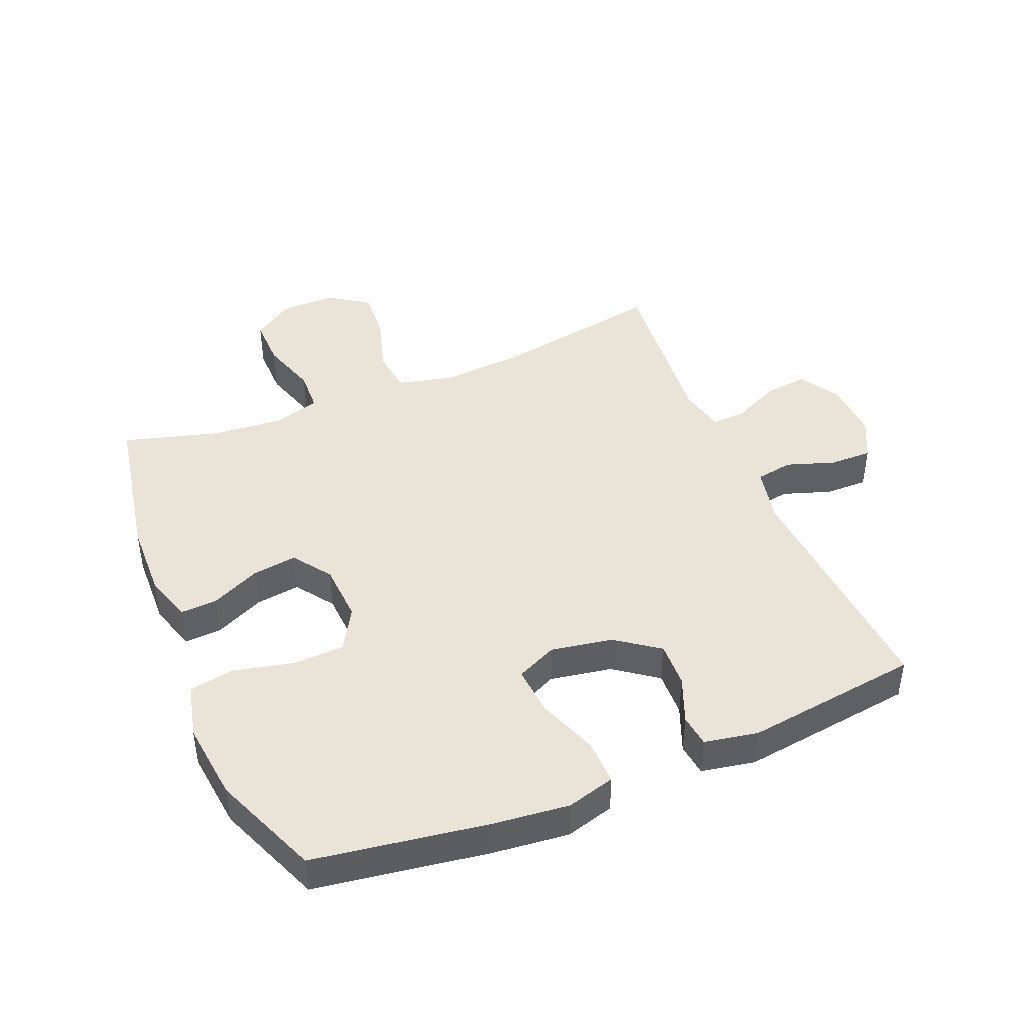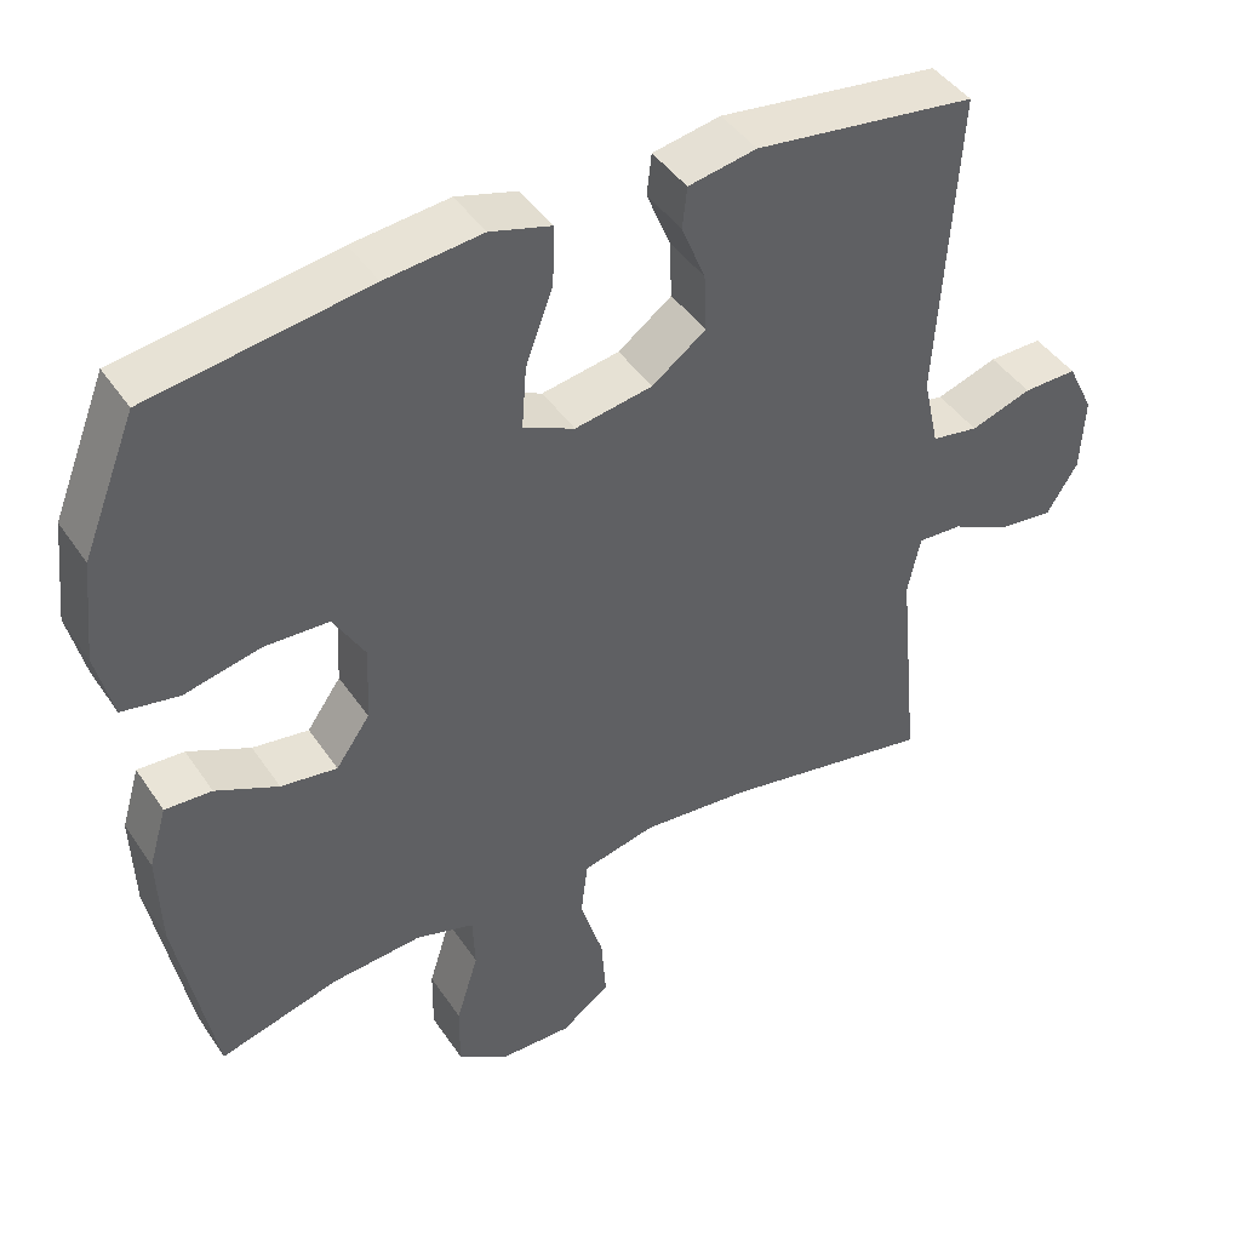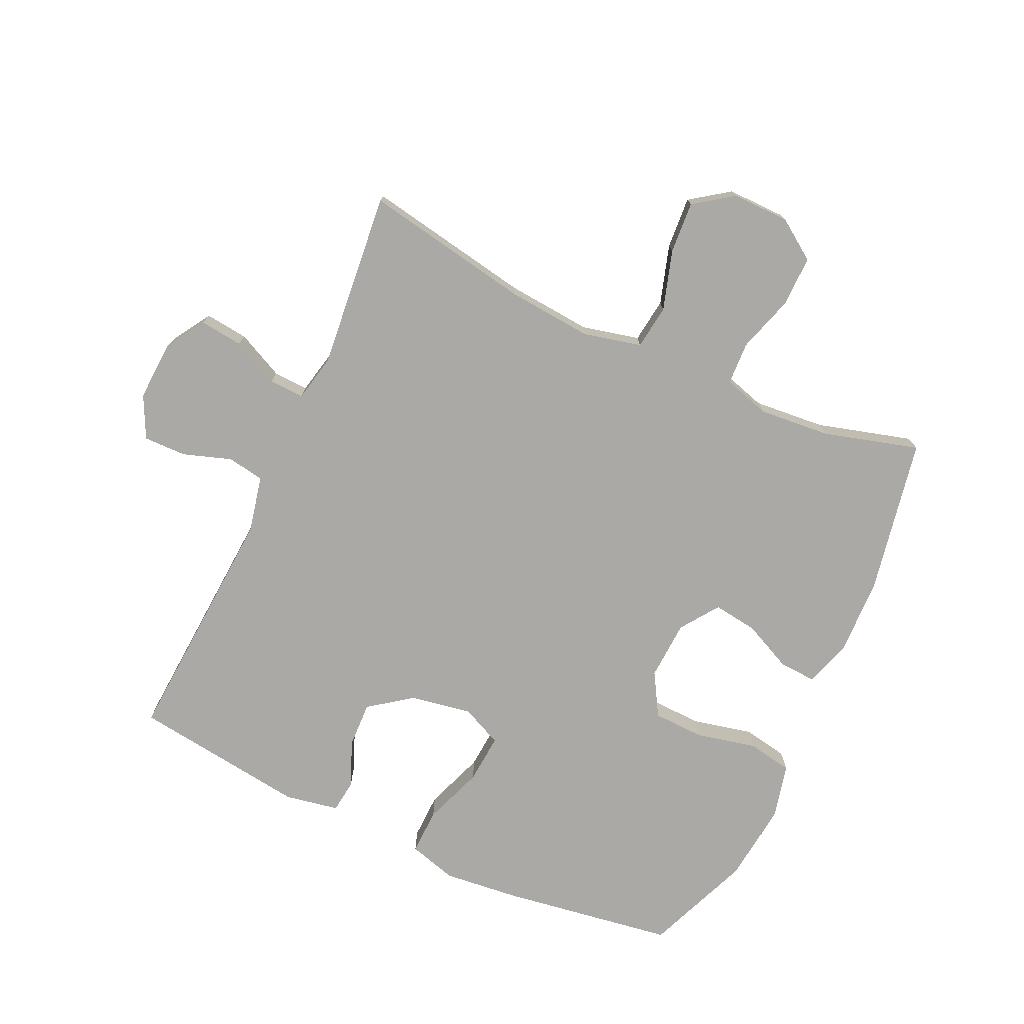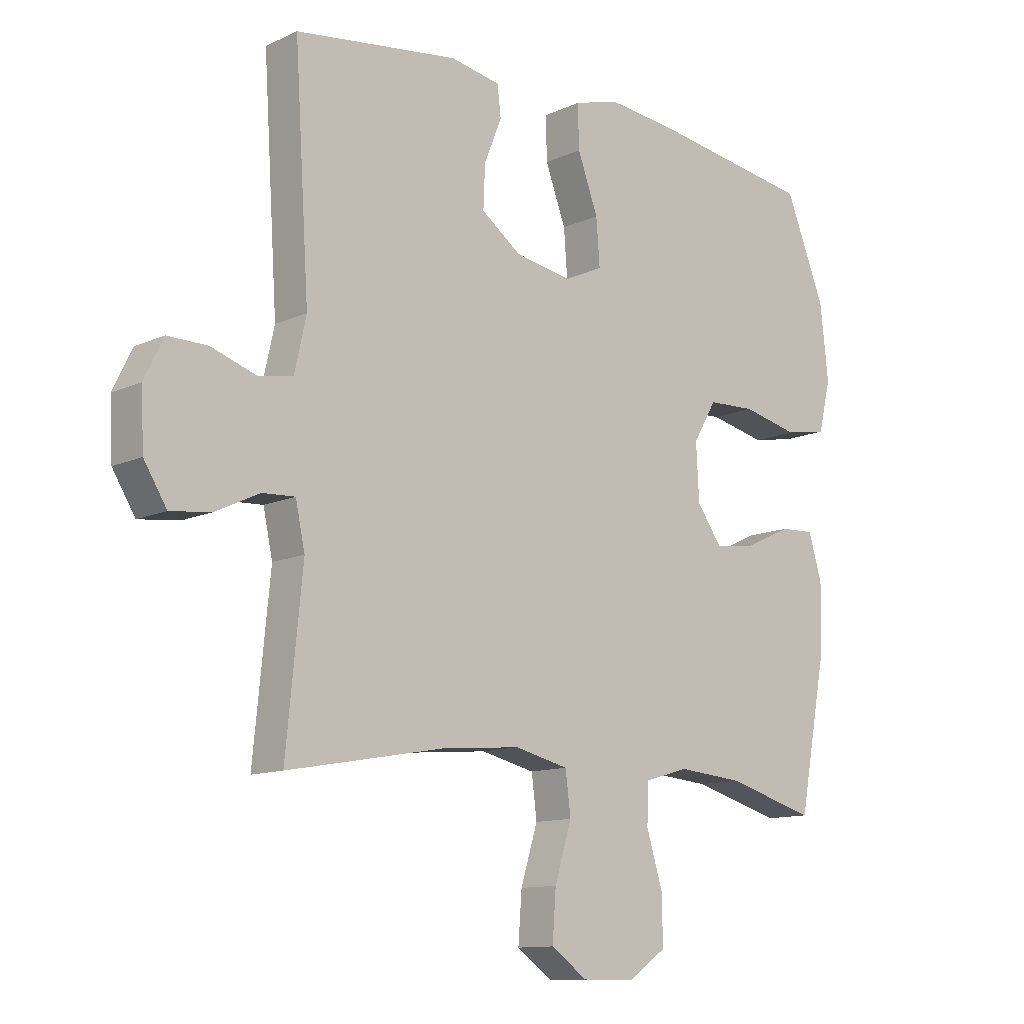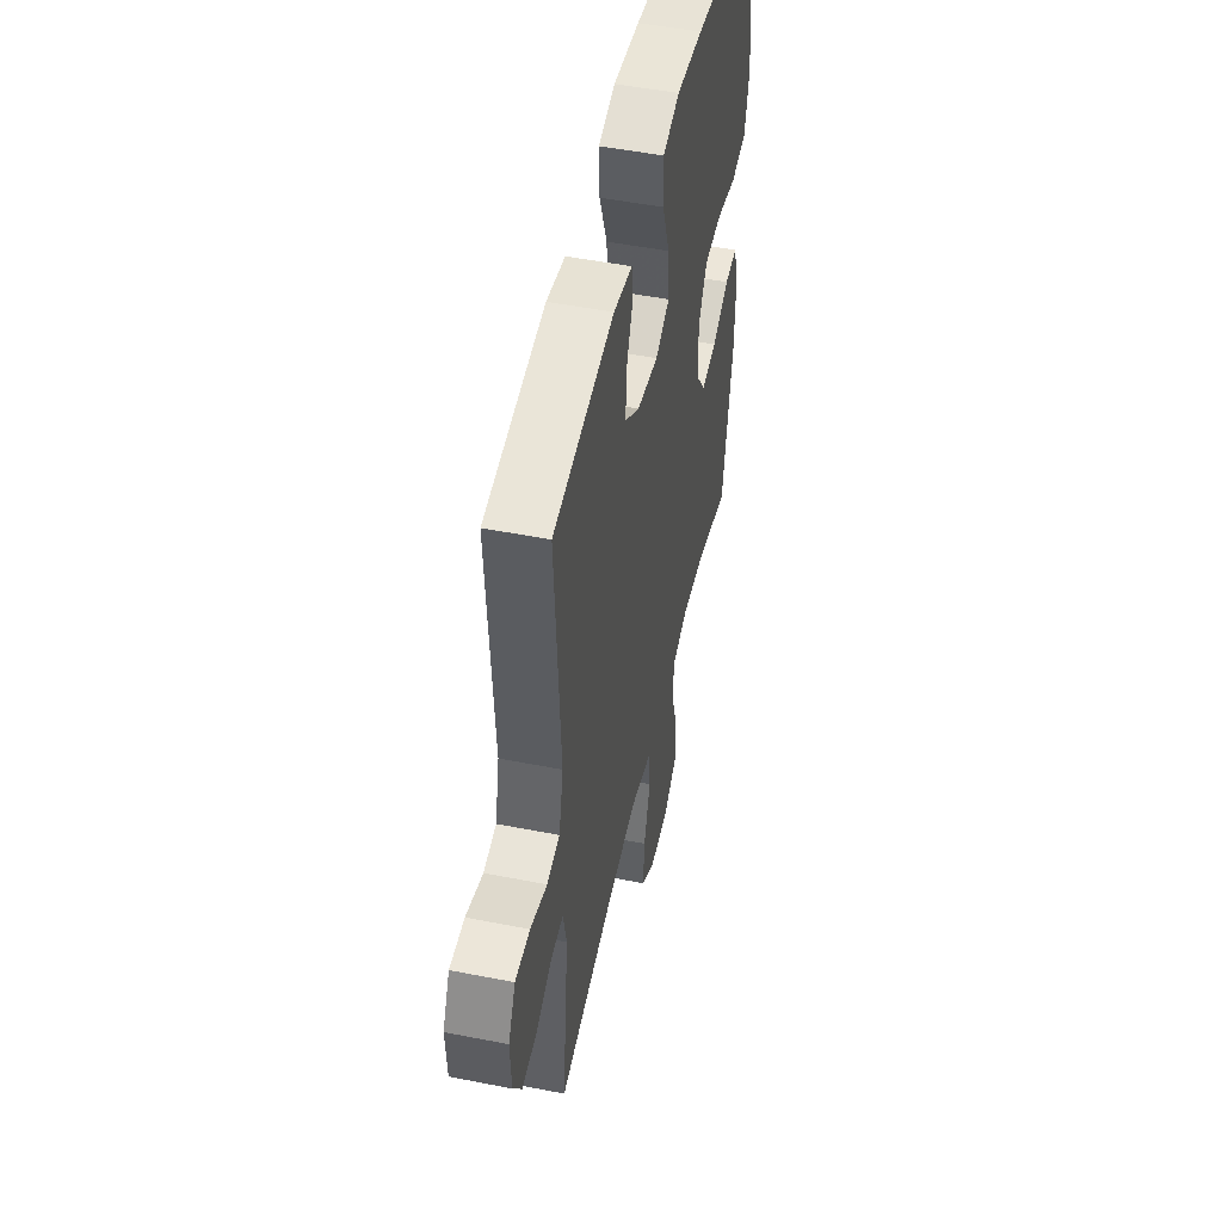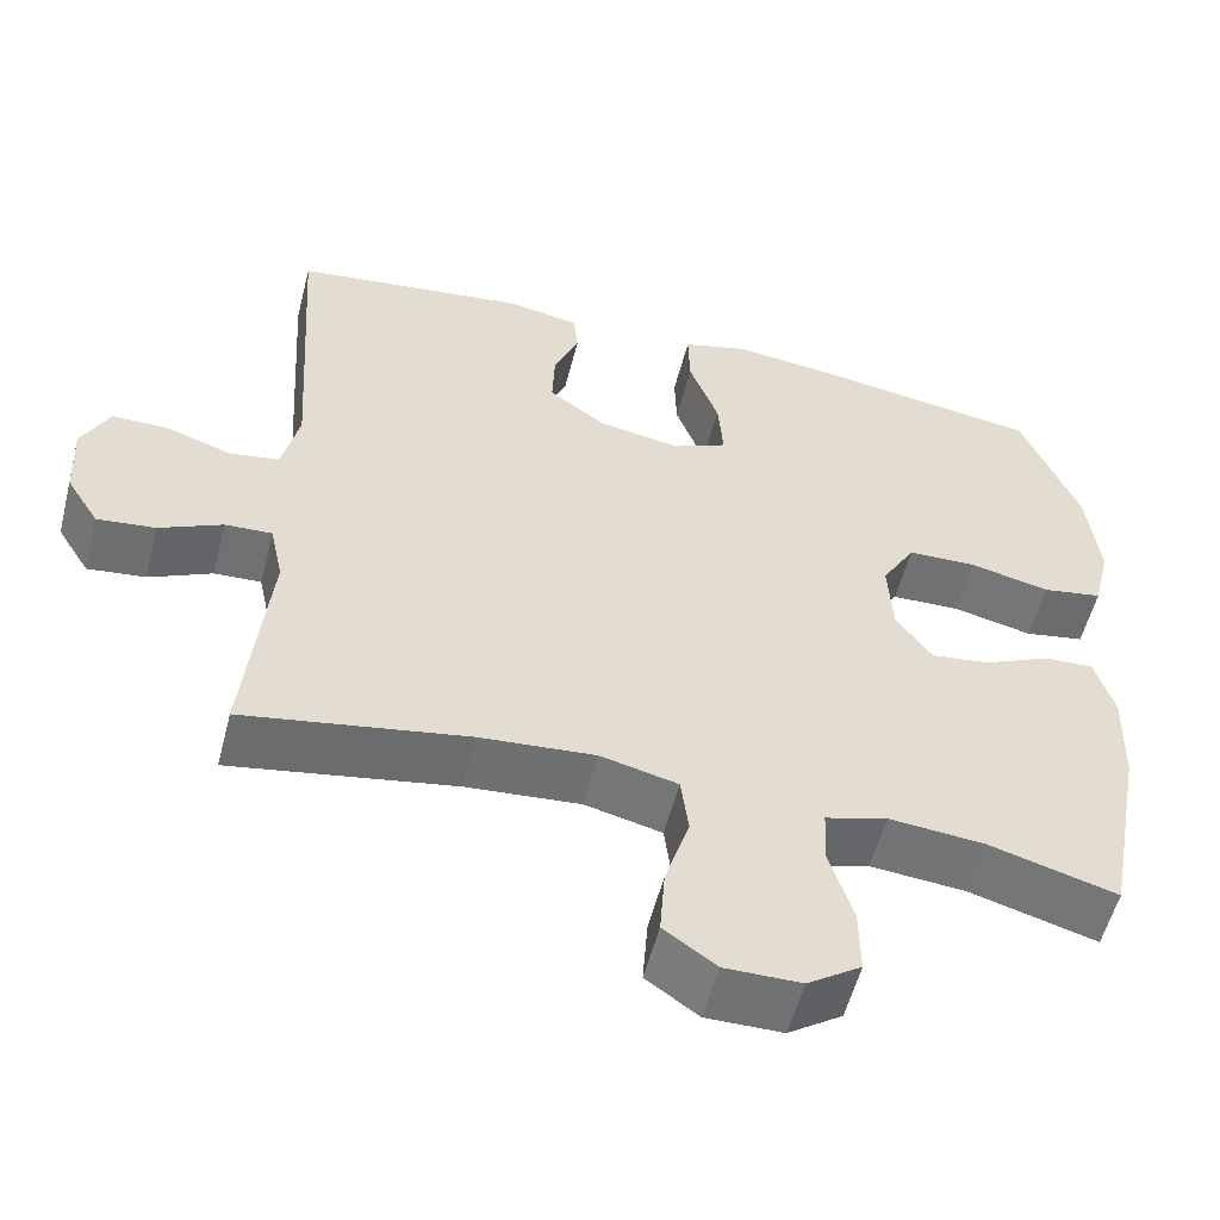
<metadata>
{"format":"obj","ext":"obj","renderer":"f3d","projection":"perspective","resolution":1024,"background":"white","views":[{"elev":43.4,"azim":-22.6,"up":"+Y"},{"elev":43.7,"azim":-31.6,"up":"+Z"},{"elev":-75.3,"azim":155.2,"up":"+Y"},{"elev":-11.7,"azim":137.7,"up":"+Z"},{"elev":49.5,"azim":102.3,"up":"+Z"},{"elev":-55.7,"azim":165.6,"up":"+Z"}]}
</metadata>
<code>
v 0.5 0.07 -0.5
v 0.234 0.07 -0.452
v 0.097 0.07 -0.44
v 0.005 0.07 -0.462
v -0.004 0.07 -0.533
v 0.025 0.07 -0.627
v 0.031 0.07 -0.71
v -0.031 0.07 -0.754
v -0.122 0.07 -0.753
v -0.186 0.07 -0.709
v -0.185 0.07 -0.628
v -0.157 0.07 -0.537
v -0.16 0.07 -0.469
v -0.234 0.07 -0.447
v -0.348 0.07 -0.457
v -0.5 0.07 -0.5
v -0.547 0.07 -0.252
v -0.551 0.07 -0.13
v -0.528 0.07 -0.053
v -0.469 0.07 -0.056
v -0.39 0.07 -0.093
v -0.319 0.07 -0.103
v -0.276 0.07 -0.042
v -0.271 0.07 0.053
v -0.311 0.07 0.121
v -0.393 0.07 0.124
v -0.489 0.07 0.102
v -0.561 0.07 0.115
v -0.582 0.07 0.202
v -0.568 0.07 0.33
v -0.5 0.07 0.5
v -0.225 0.07 0.542
v -0.103 0.07 0.555
v -0.026 0.07 0.533
v -0.028 0.07 0.459
v -0.063 0.07 0.364
v -0.069 0.07 0.285
v -0.004 0.07 0.255
v 0.094 0.07 0.272
v 0.162 0.07 0.322
v 0.159 0.07 0.395
v 0.129 0.07 0.469
v 0.135 0.07 0.521
v 0.221 0.07 0.537
v 0.5 0.07 0.5
v 0.475 0.07 0.109
v 0.495 0.07 0.019
v 0.554 0.07 0.009
v 0.631 0.07 0.035
v 0.699 0.07 0.036
v 0.732 0.07 -0.031
v 0.727 0.07 -0.126
v 0.688 0.07 -0.189
v 0.619 0.07 -0.181
v 0.544 0.07 -0.145
v 0.488 0.07 -0.142
v 0.472 0.07 -0.217
v 0.5 0 -0.5
v 0.234 0 -0.452
v 0.097 0 -0.44
v 0.005 0 -0.462
v -0.004 0 -0.533
v 0.025 0 -0.627
v 0.031 0 -0.71
v -0.031 0 -0.754
v -0.122 0 -0.753
v -0.186 0 -0.709
v -0.185 0 -0.628
v -0.157 0 -0.537
v -0.16 0 -0.469
v -0.234 0 -0.447
v -0.348 0 -0.457
v -0.5 0 -0.5
v -0.547 0 -0.252
v -0.551 0 -0.13
v -0.528 0 -0.053
v -0.469 0 -0.056
v -0.39 0 -0.093
v -0.319 0 -0.103
v -0.276 0 -0.042
v -0.271 0 0.053
v -0.311 0 0.121
v -0.393 0 0.124
v -0.489 0 0.102
v -0.561 0 0.115
v -0.582 0 0.202
v -0.568 0 0.33
v -0.5 0 0.5
v -0.225 0 0.542
v -0.103 0 0.555
v -0.026 0 0.533
v -0.028 0 0.459
v -0.063 0 0.364
v -0.069 0 0.285
v -0.004 0 0.255
v 0.094 0 0.272
v 0.162 0 0.322
v 0.159 0 0.395
v 0.129 0 0.469
v 0.135 0 0.521
v 0.221 0 0.537
v 0.5 0 0.5
v 0.475 0 0.109
v 0.495 0 0.019
v 0.554 0 0.009
v 0.631 0 0.035
v 0.699 0 0.036
v 0.732 0 -0.031
v 0.727 0 -0.126
v 0.688 0 -0.189
v 0.619 0 -0.181
v 0.544 0 -0.145
v 0.488 0 -0.142
v 0.472 0 -0.217
f 52 53 54 55
f 52 55 56
f 51 52 56
f 48 49 50 51
f 47 48 51 56
f 46 47 56 57
f 44 45 46
f 41 42 43 44
f 40 41 44 46
f 39 40 46 57
f 33 34 35 36
f 33 36 37
f 32 33 37
f 31 32 37
f 30 31 37
f 29 30 37 38
f 26 27 28 29
f 25 26 29 38
f 18 19 20 21
f 18 21 22
f 15 16 17 18
f 14 15 18 22
f 13 14 22 23
f 9 10 11 12
f 9 12 13
f 8 9 13
f 5 6 7 8
f 5 8 13 23
f 39 57 1 2
f 24 25 38 39
f 24 39 2 3
f 4 5 23 24
f 3 4 24
f 112 111 110 109
f 113 112 109
f 113 109 108
f 108 107 106 105
f 113 108 105 104
f 114 113 104 103
f 103 102 101
f 101 100 99 98
f 103 101 98 97
f 114 103 97 96
f 93 92 91 90
f 94 93 90
f 94 90 89
f 94 89 88
f 94 88 87
f 95 94 87 86
f 86 85 84 83
f 95 86 83 82
f 78 77 76 75
f 79 78 75
f 75 74 73 72
f 79 75 72 71
f 80 79 71 70
f 69 68 67 66
f 70 69 66
f 70 66 65
f 65 64 63 62
f 80 70 65 62
f 59 58 114 96
f 96 95 82 81
f 60 59 96 81
f 81 80 62 61
f 81 61 60
f 1 58 59 2
f 2 59 60 3
f 3 60 61 4
f 4 61 62 5
f 5 62 63 6
f 6 63 64 7
f 7 64 65 8
f 8 65 66 9
f 9 66 67 10
f 10 67 68 11
f 11 68 69 12
f 12 69 70 13
f 13 70 71 14
f 14 71 72 15
f 15 72 73 16
f 16 73 74 17
f 17 74 75 18
f 18 75 76 19
f 19 76 77 20
f 20 77 78 21
f 21 78 79 22
f 22 79 80 23
f 23 80 81 24
f 24 81 82 25
f 25 82 83 26
f 26 83 84 27
f 27 84 85 28
f 28 85 86 29
f 29 86 87 30
f 30 87 88 31
f 31 88 89 32
f 32 89 90 33
f 33 90 91 34
f 34 91 92 35
f 35 92 93 36
f 36 93 94 37
f 37 94 95 38
f 38 95 96 39
f 39 96 97 40
f 40 97 98 41
f 41 98 99 42
f 42 99 100 43
f 43 100 101 44
f 44 101 102 45
f 45 102 103 46
f 46 103 104 47
f 47 104 105 48
f 48 105 106 49
f 49 106 107 50
f 50 107 108 51
f 51 108 109 52
f 52 109 110 53
f 53 110 111 54
f 54 111 112 55
f 55 112 113 56
f 56 113 114 57
f 57 114 58 1

</code>
